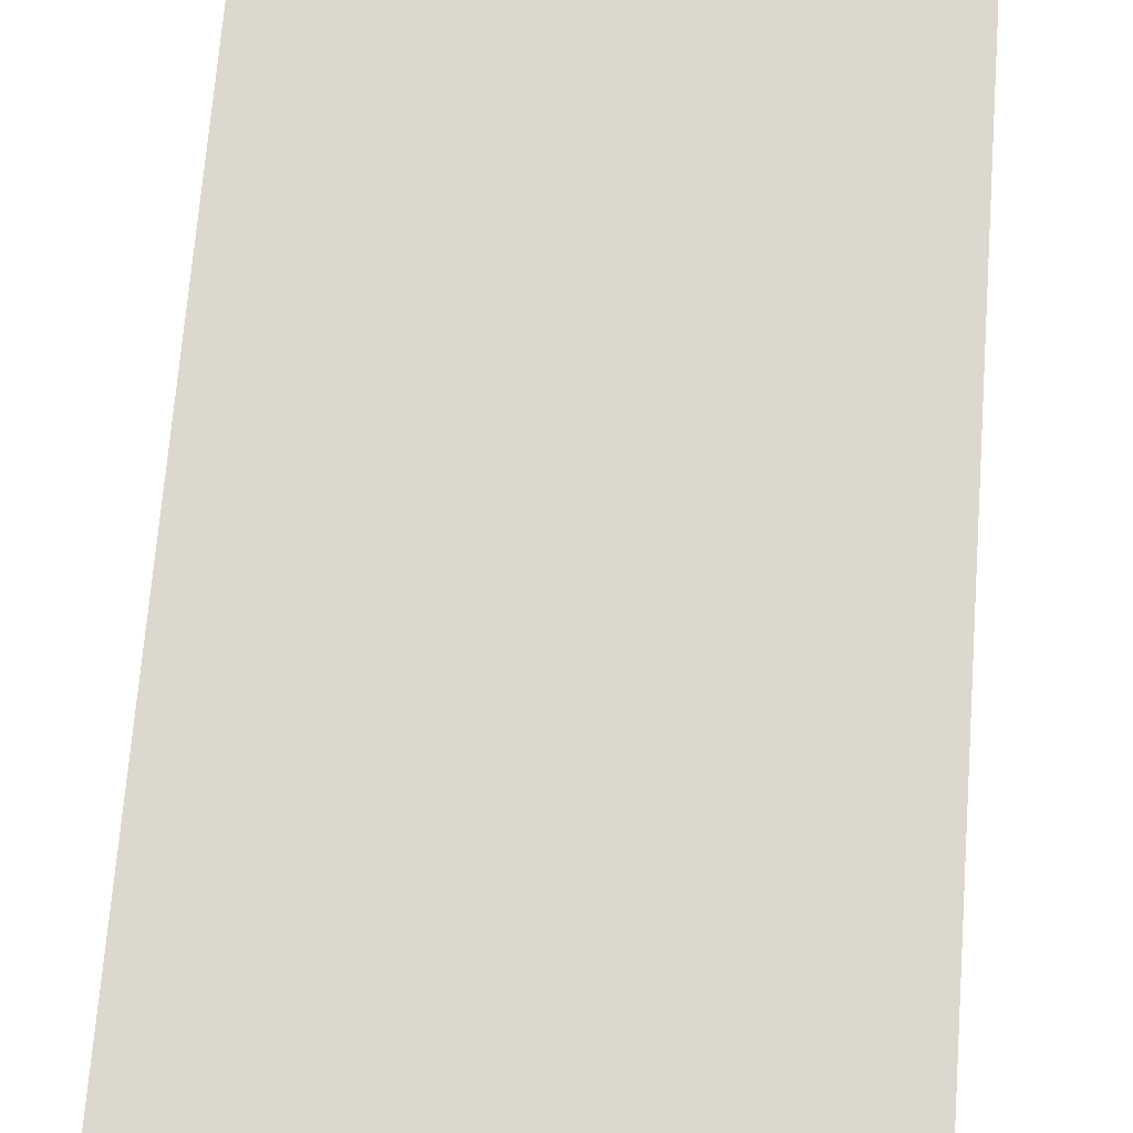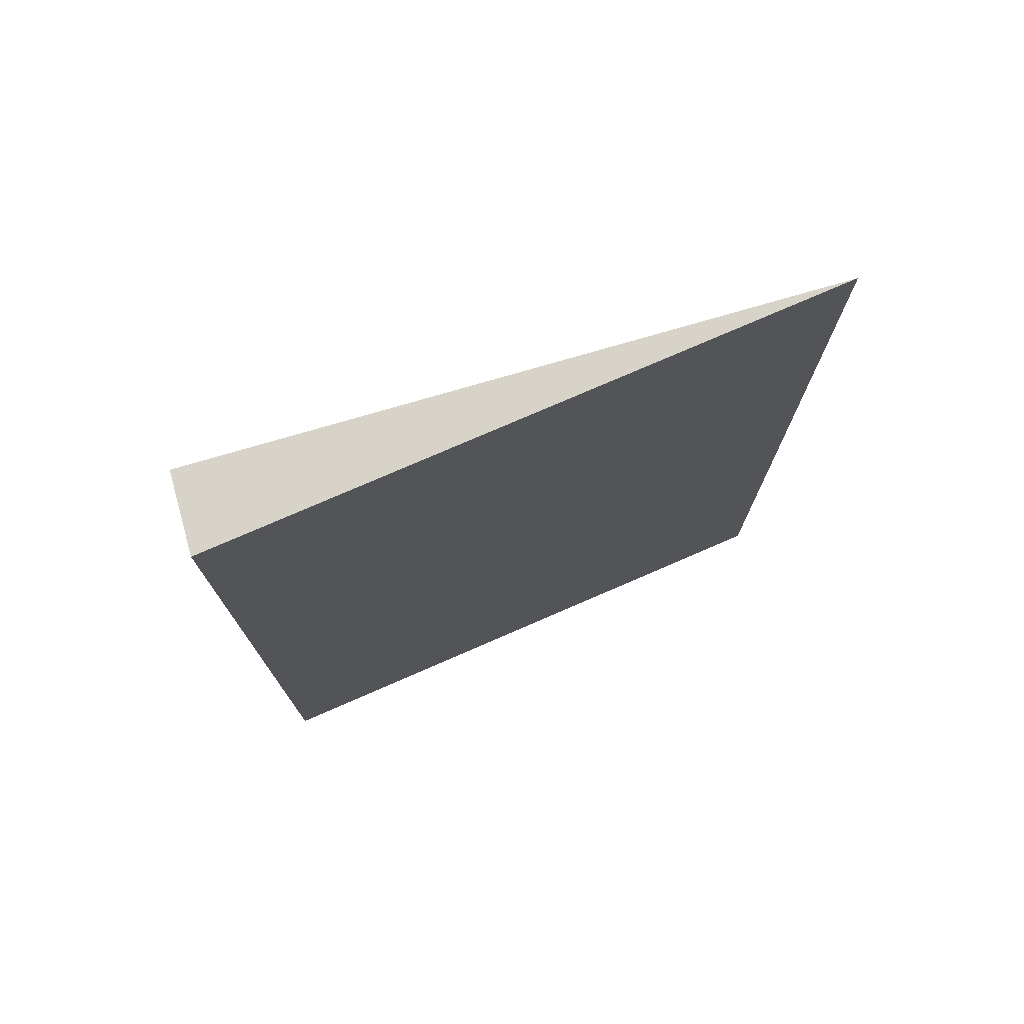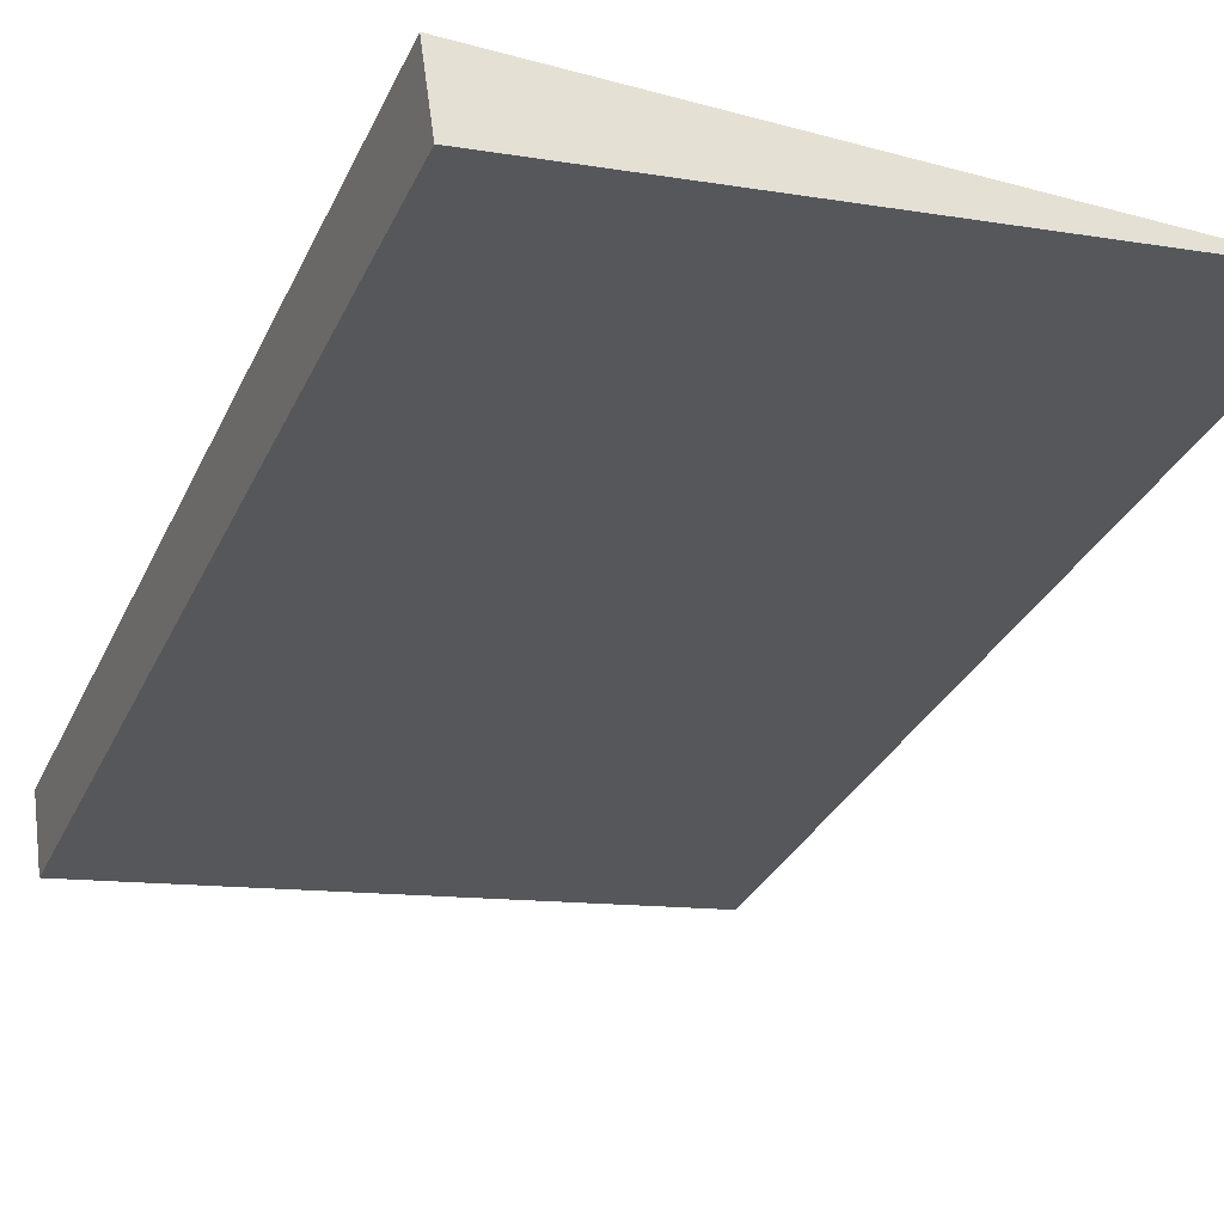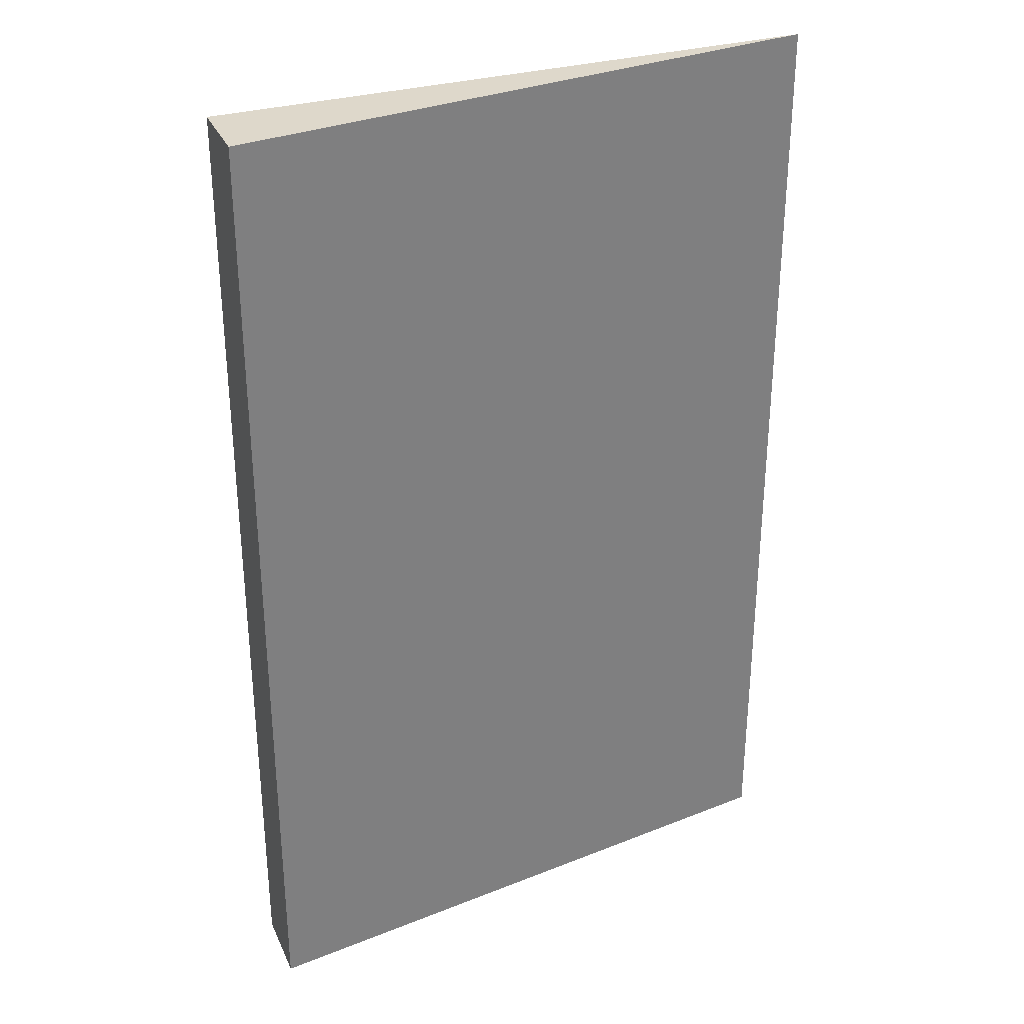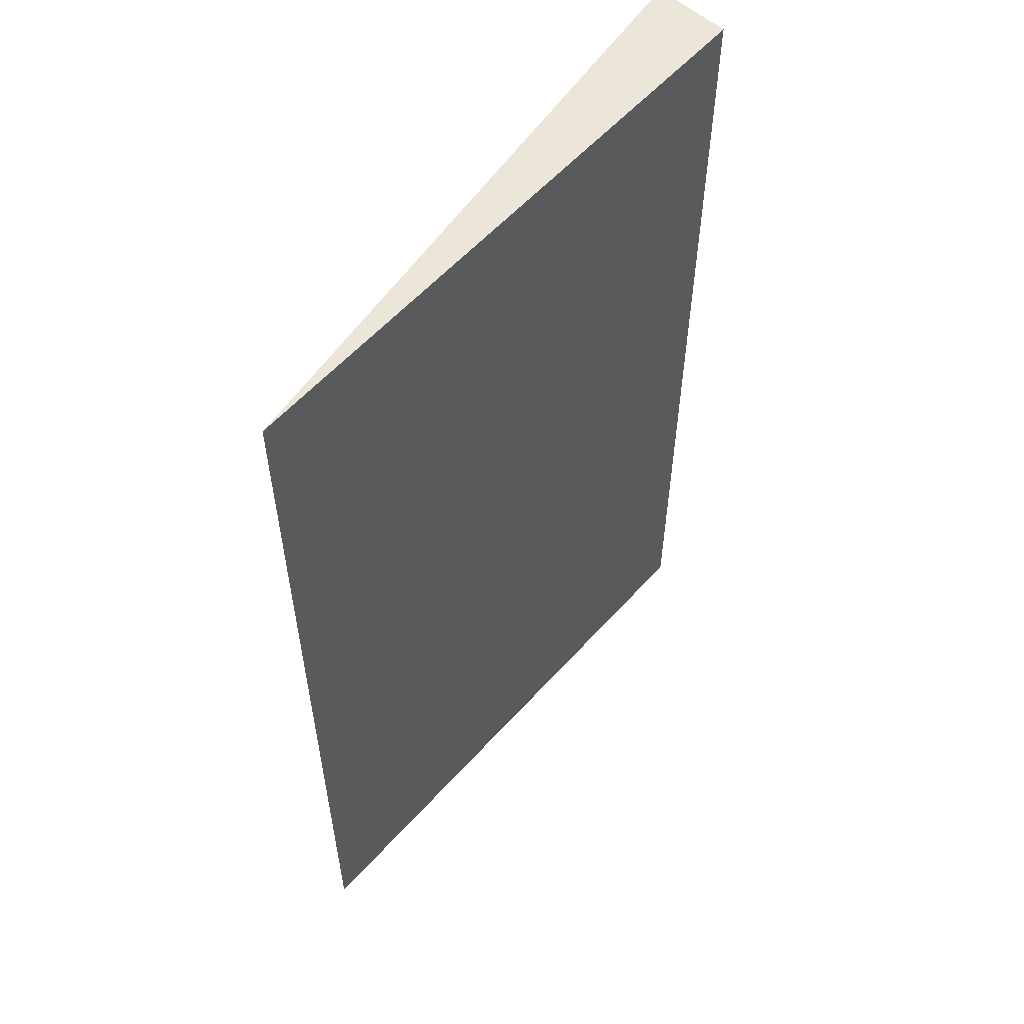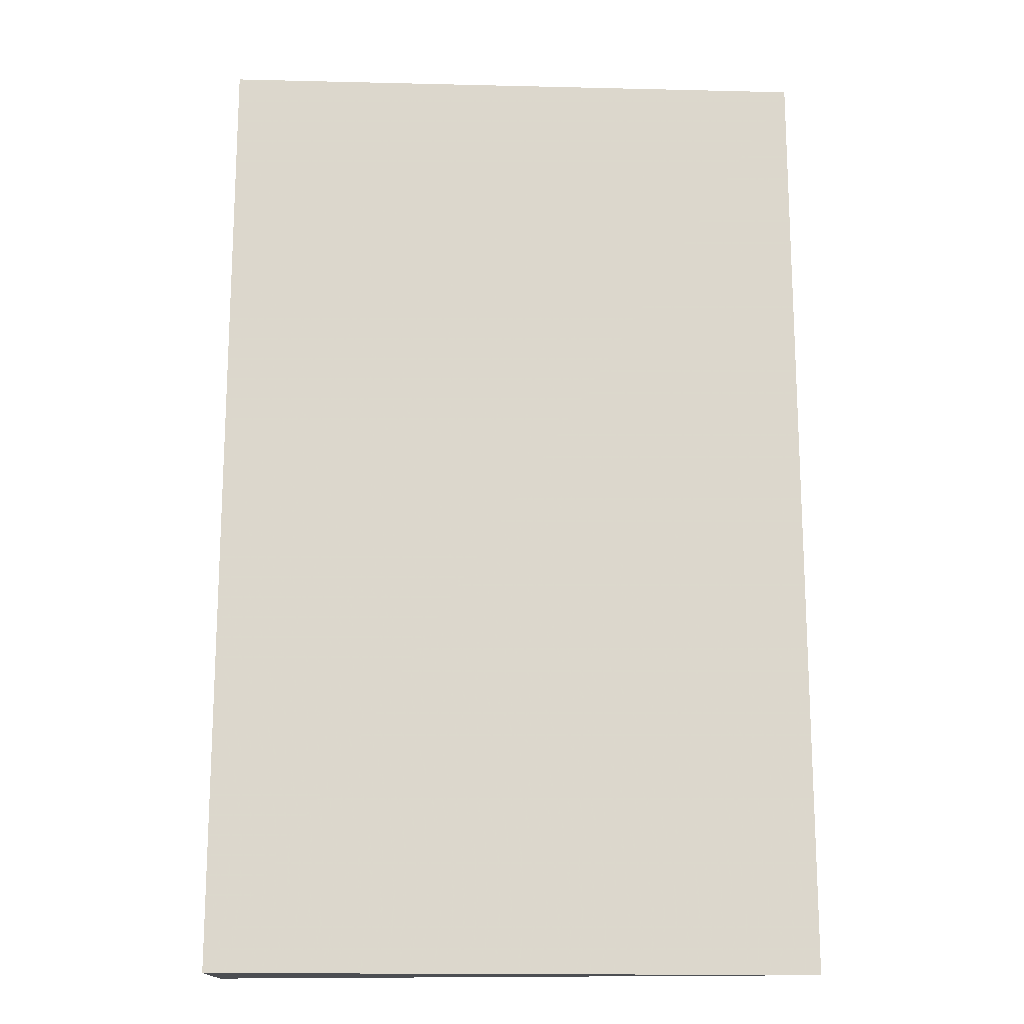
<metadata>
{"format":"obj","ext":"obj","renderer":"f3d","projection":"perspective","resolution":1024,"background":"white","views":[{"elev":72.5,"azim":-175.5,"up":"+Z"},{"elev":76.3,"azim":-23.5,"up":"+Y"},{"elev":-30.8,"azim":-21.4,"up":"+Z"},{"elev":31.6,"azim":-29.4,"up":"+Y"},{"elev":57.6,"azim":124.1,"up":"+Y"},{"elev":-16.7,"azim":-2.8,"up":"+Y"}]}
</metadata>
<code>
v -7.096 0.1879 -4.292
v -7.067 0.1879 -4.292
v -7.096 0.1879 -4.296
v -7.096 0.141 -4.292
v -7.096 0.141 -4.296
v -7.067 0.141 -4.292
v -7.096 0.141 -4.296
v -7.096 0.141 -4.292
v -7.096 0.1879 -4.292
v -7.096 0.1879 -4.296
v -7.067 0.141 -4.292
v -7.096 0.141 -4.296
v -7.096 0.1879 -4.296
v -7.067 0.1879 -4.292
v -7.096 0.141 -4.292
v -7.067 0.141 -4.292
v -7.067 0.1879 -4.292
v -7.096 0.1879 -4.292
f 1 2 3
f 4 5 6
f 7 8 9
f 7 9 10
f 11 12 13
f 11 13 14
f 15 16 17
f 15 17 18

</code>
